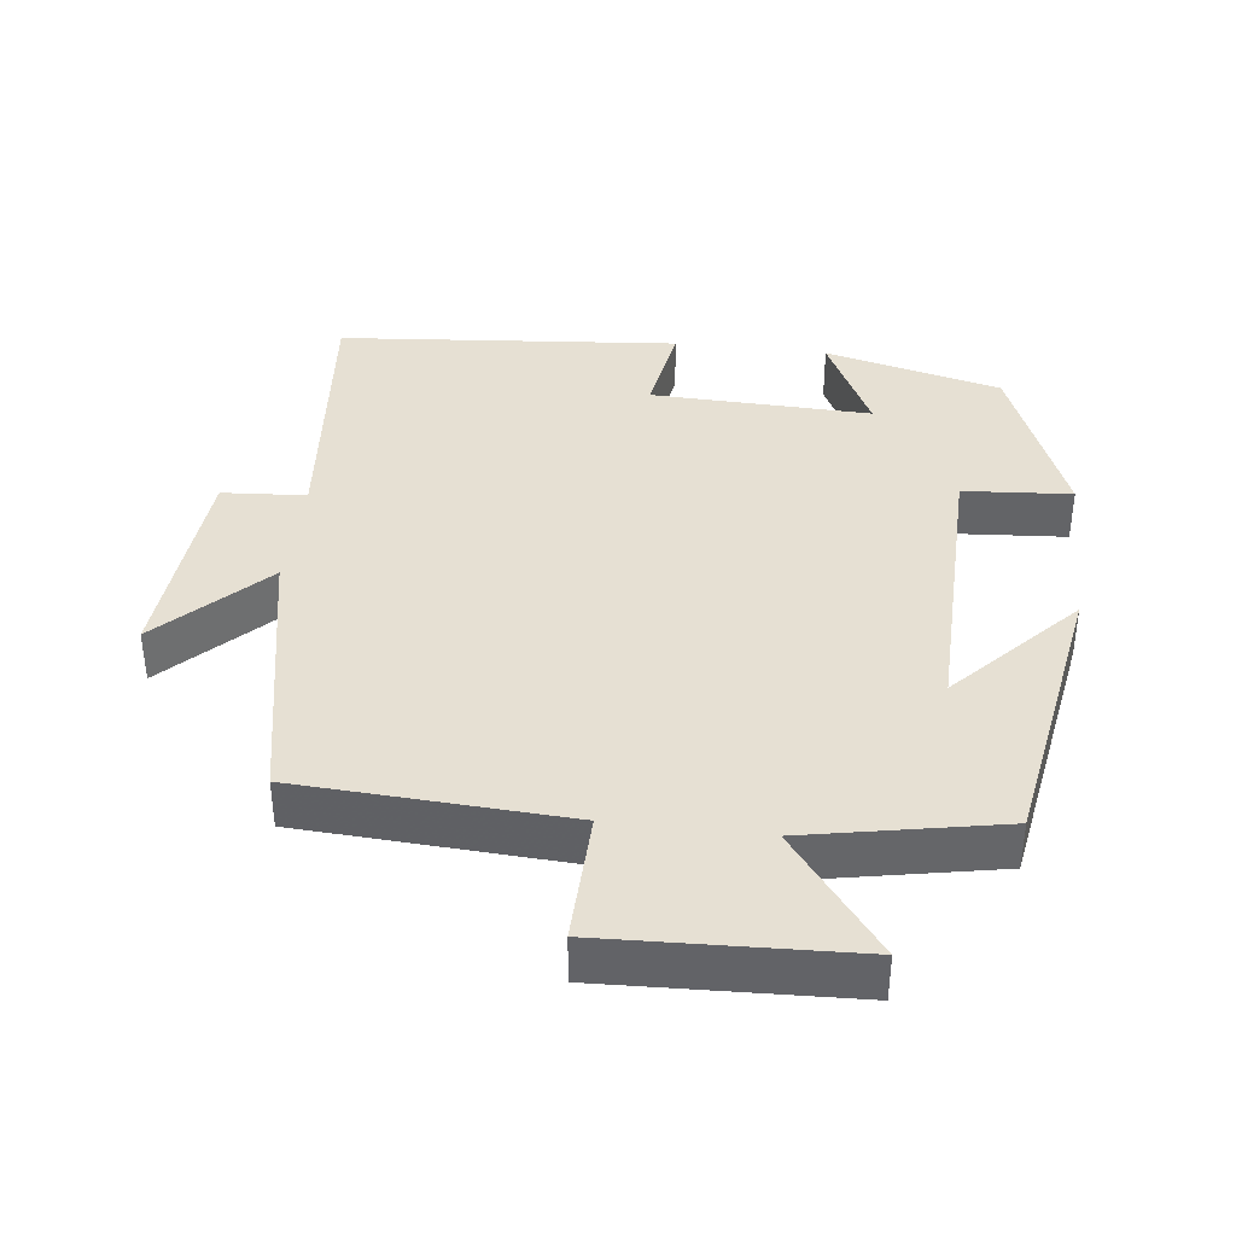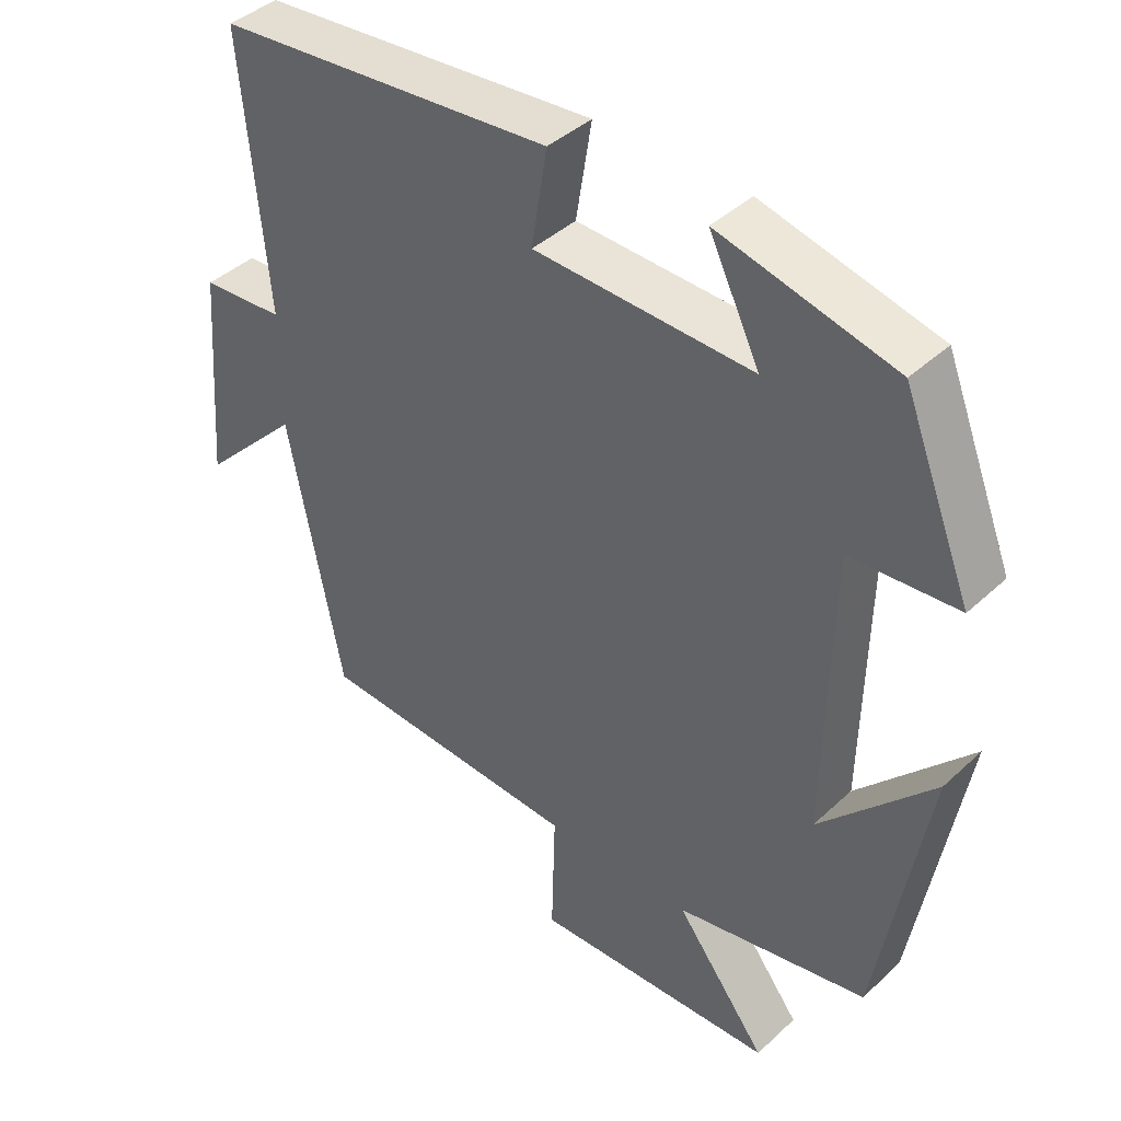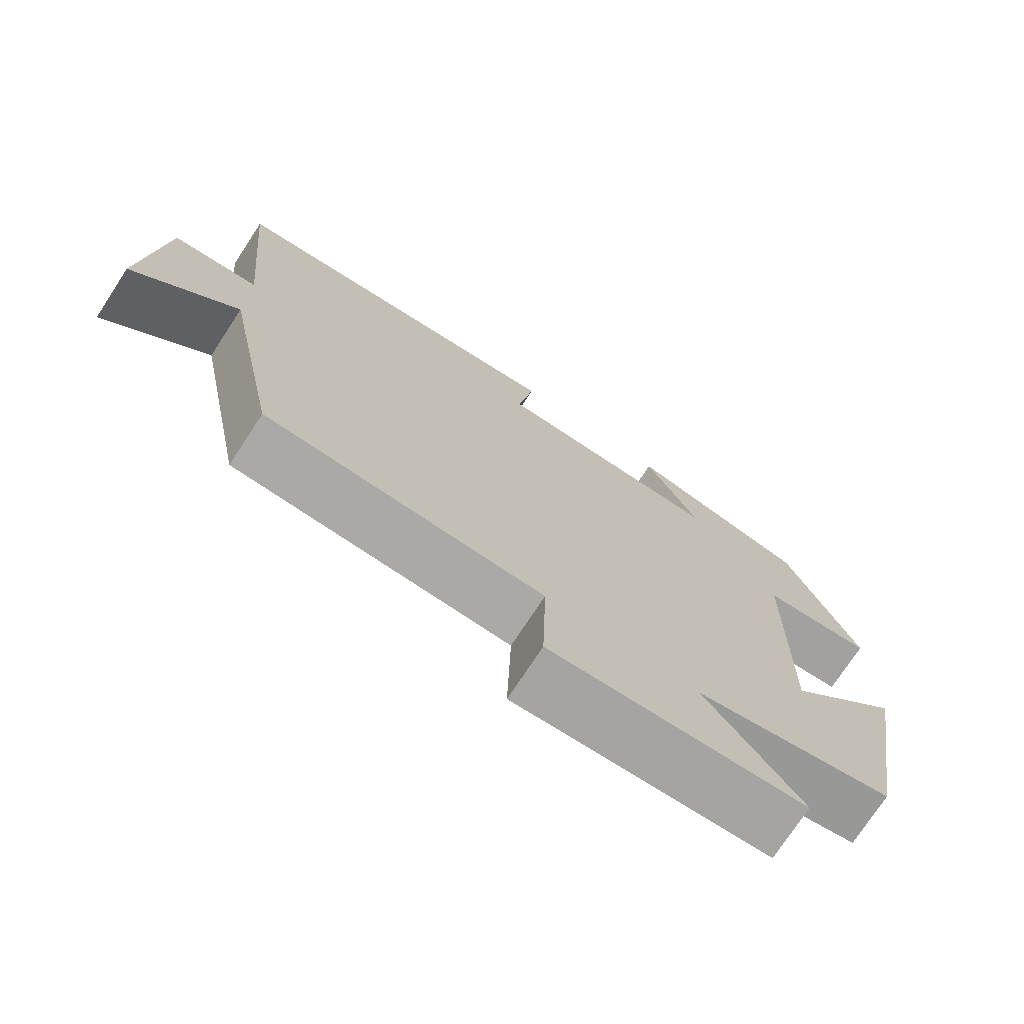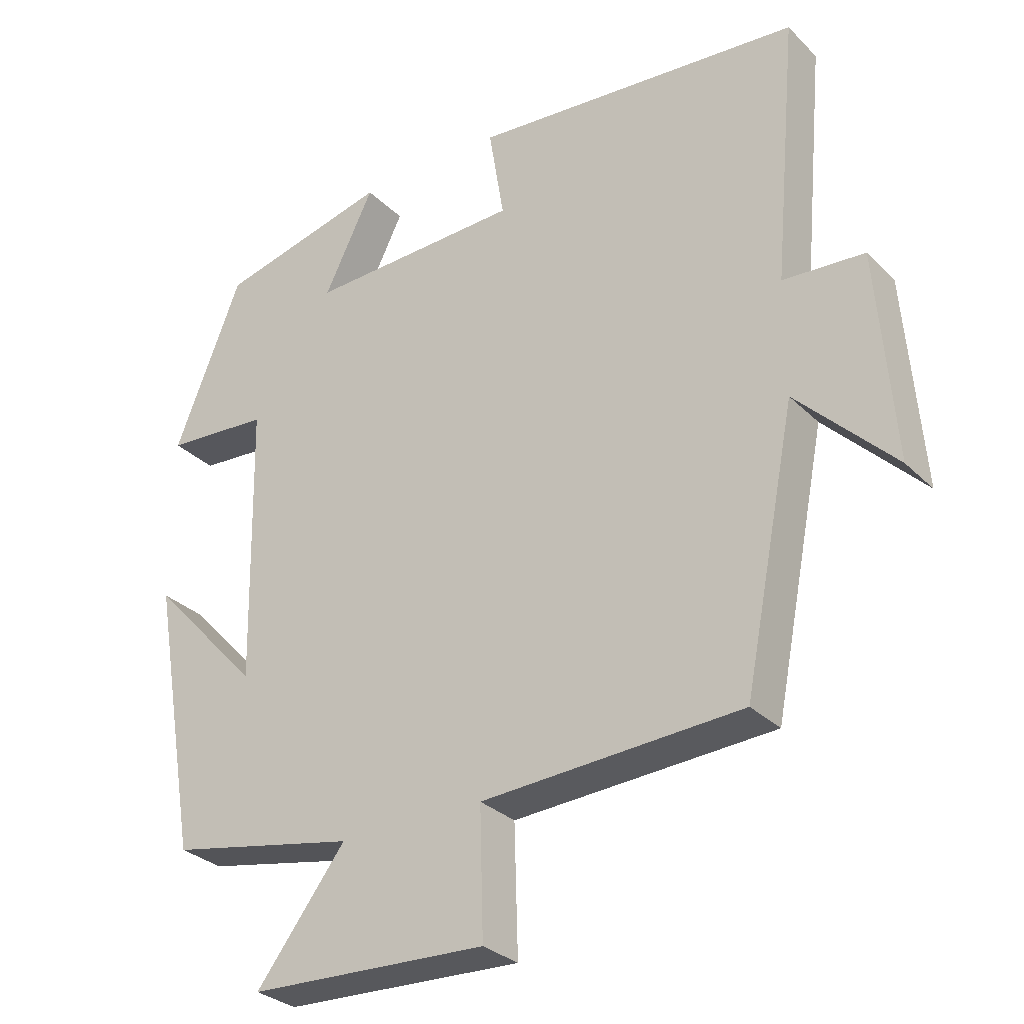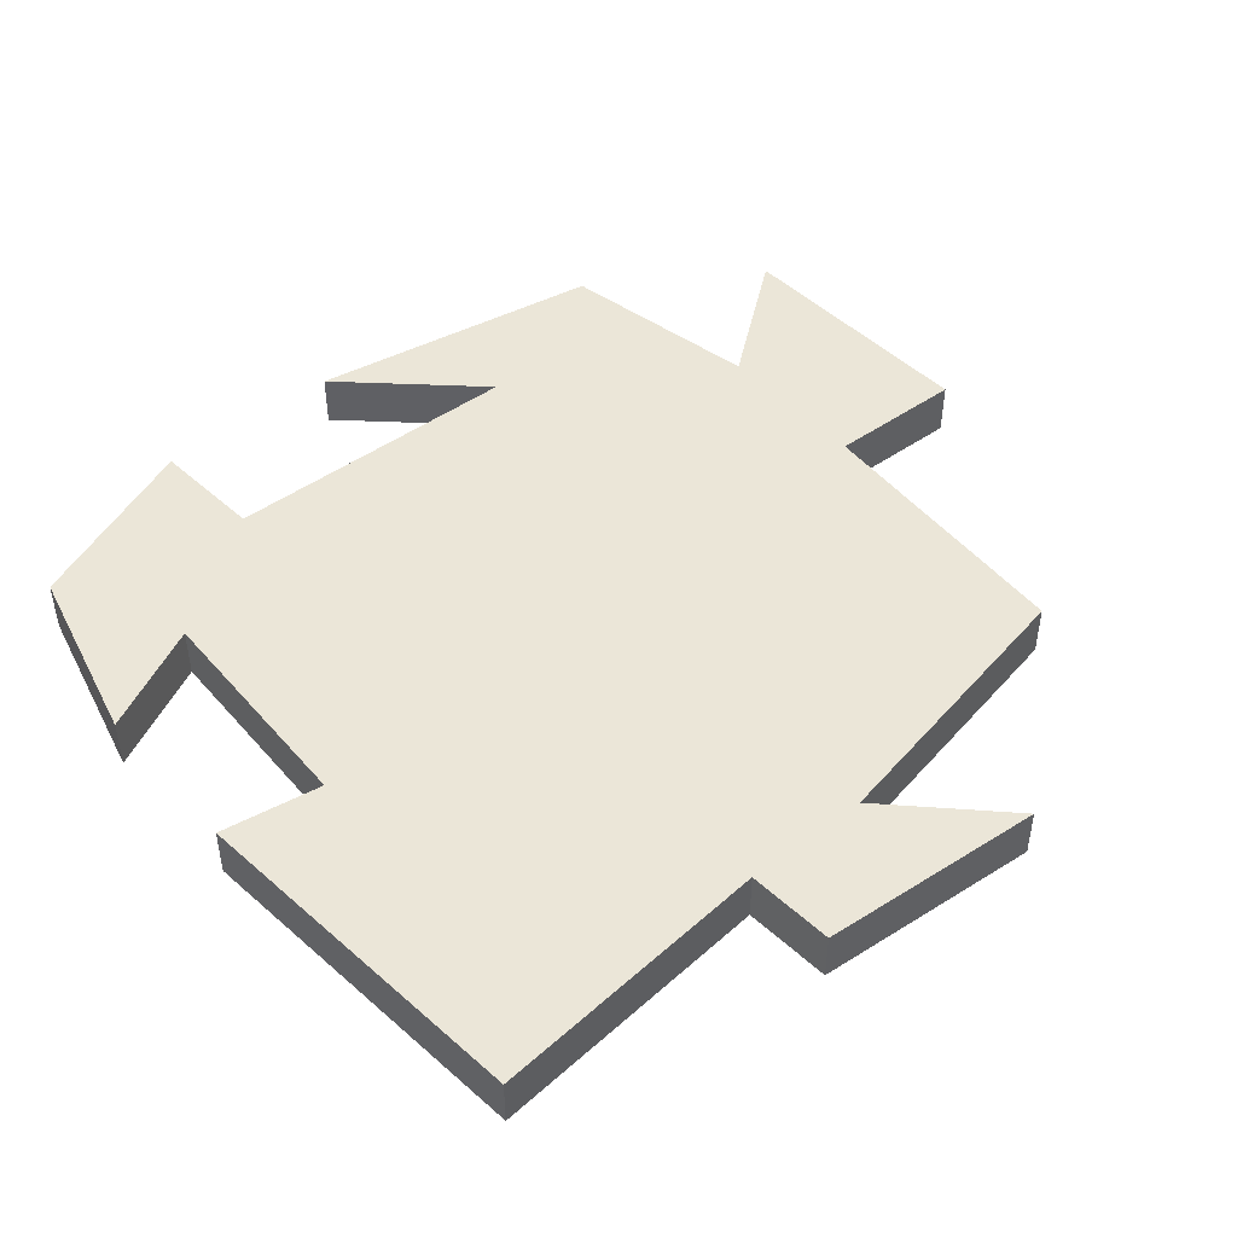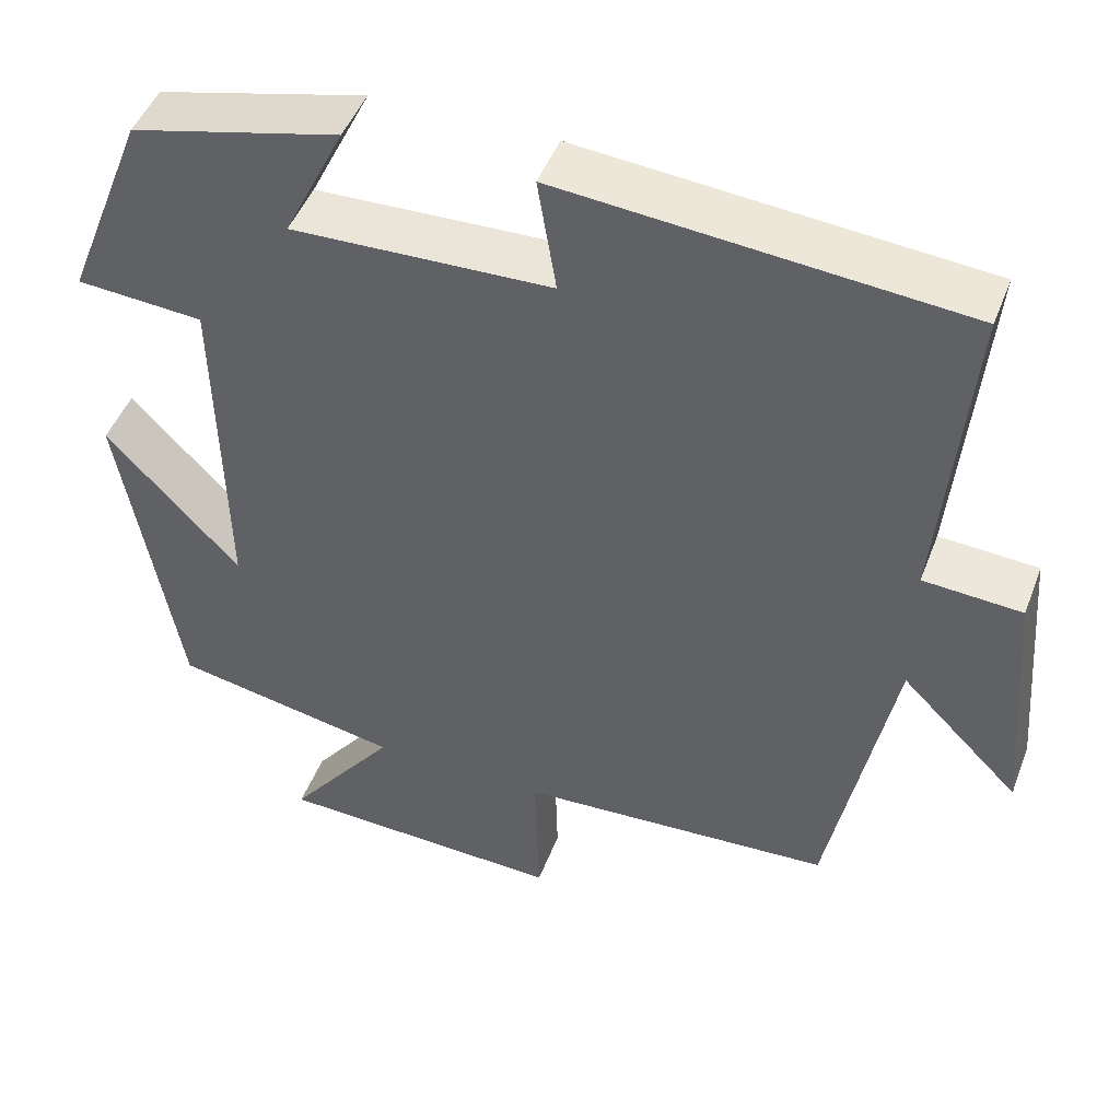
<metadata>
{"format":"obj","ext":"obj","renderer":"f3d","projection":"perspective","resolution":1024,"background":"white","views":[{"elev":38.5,"azim":-173.2,"up":"+Y"},{"elev":41.2,"azim":-138.1,"up":"+Z"},{"elev":-74.2,"azim":146.8,"up":"+Z"},{"elev":-30.0,"azim":35.7,"up":"+Z"},{"elev":46.5,"azim":49.9,"up":"+Y"},{"elev":47.2,"azim":20.4,"up":"+Z"}]}
</metadata>
<code>
v 0.535 0.07 0.458
v 0.5 0.07 0.074
v 0.617 0.07 0.066
v 0.641 0.07 -0.236
v 0.5 0.07 -0.094
v 0.424 0.07 -0.479
v 0.049 0.07 -0.5
v 0.054 0.07 -0.682
v -0.29 0.07 -0.668
v -0.161 0.07 -0.5
v -0.432 0.07 -0.447
v -0.5 0.07 -0.05
v -0.341 0.07 -0.221
v -0.349 0.07 0.185
v -0.5 0.07 0.196
v -0.403 0.07 0.439
v -0.156 0.07 0.5
v -0.228 0.07 0.354
v 0.08 0.07 0.364
v 0.058 0.07 0.5
v 0.535 0 0.458
v 0.5 0 0.074
v 0.617 0 0.066
v 0.641 0 -0.236
v 0.5 0 -0.094
v 0.424 0 -0.479
v 0.049 0 -0.5
v 0.054 0 -0.682
v -0.29 0 -0.668
v -0.161 0 -0.5
v -0.432 0 -0.447
v -0.5 0 -0.05
v -0.341 0 -0.221
v -0.349 0 0.185
v -0.5 0 0.196
v -0.403 0 0.439
v -0.156 0 0.5
v -0.228 0 0.354
v 0.08 0 0.364
v 0.058 0 0.5
f 19 20 1 2
f 18 19 2
f 16 17 18
f 15 16 18
f 14 15 18
f 13 14 18 2
f 10 11 12 13
f 10 13 2 3
f 7 8 9 10
f 5 6 7 10
f 5 10 3
f 3 4 5
f 22 21 40 39
f 22 39 38
f 38 37 36
f 38 36 35
f 38 35 34
f 22 38 34 33
f 33 32 31 30
f 23 22 33 30
f 30 29 28 27
f 30 27 26 25
f 23 30 25
f 25 24 23
f 1 21 22 2
f 2 22 23 3
f 3 23 24 4
f 4 24 25 5
f 5 25 26 6
f 6 26 27 7
f 7 27 28 8
f 8 28 29 9
f 9 29 30 10
f 10 30 31 11
f 11 31 32 12
f 12 32 33 13
f 13 33 34 14
f 14 34 35 15
f 15 35 36 16
f 16 36 37 17
f 17 37 38 18
f 18 38 39 19
f 19 39 40 20
f 20 40 21 1

</code>
